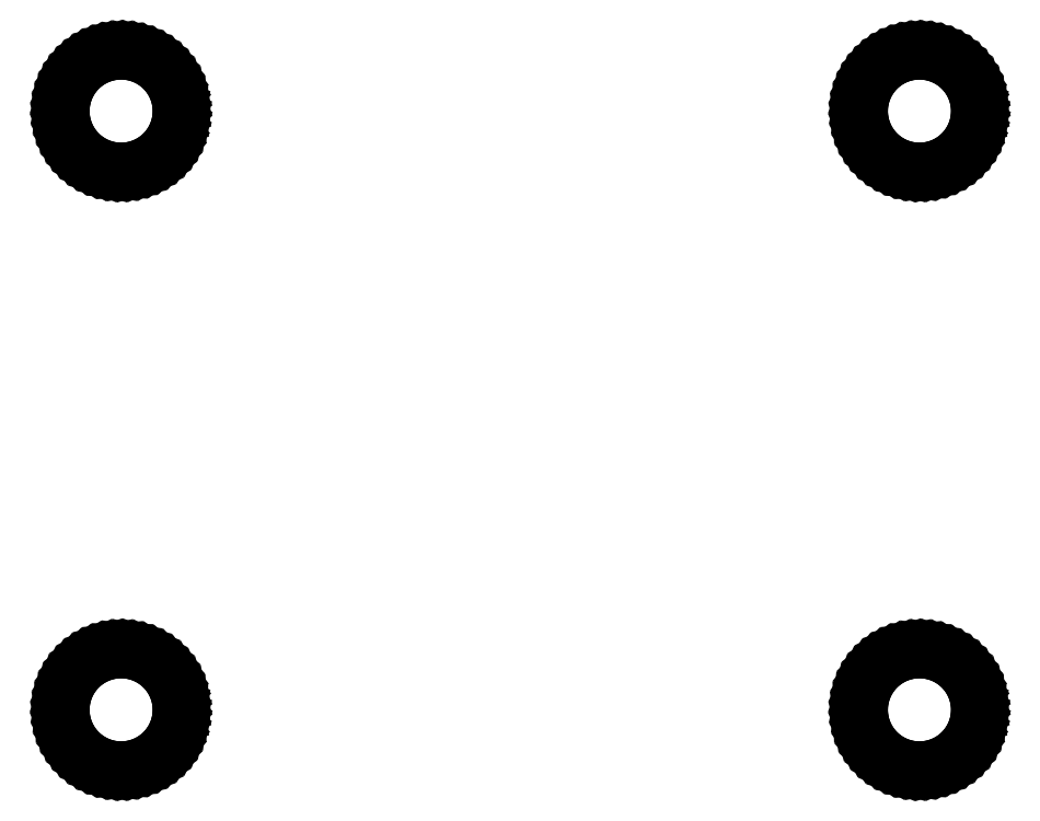
<metadata>
{"format":"dxf","ext":"dxf","renderer":"ezdxf+matplotlib","layout":"modelspace","background":"white","min_lineweight":24,"dpi":150}
</metadata>
<code>
0
SECTION
2
ENTITIES
0
LINE
8
BLACK
10
1.809
20
0.3178
11
1.822
21
0.316
0
LINE
8
BLACK
10
1.822
20
0.316
11
1.835
21
0.3127
0
LINE
8
BLACK
10
1.835
20
0.3127
11
1.848
21
0.3079
0
LINE
8
BLACK
10
1.848
20
0.3079
11
1.86
21
0.3017
0
LINE
8
BLACK
10
1.86
20
0.3017
11
1.871
21
0.2941
0
LINE
8
BLACK
10
1.871
20
0.2941
11
1.882
21
0.2852
0
LINE
8
BLACK
10
1.882
20
0.2852
11
1.891
21
0.2753
0
LINE
8
BLACK
10
1.891
20
0.2753
11
1.899
21
0.2643
0
LINE
8
BLACK
10
1.899
20
0.2643
11
1.906
21
0.2525
0
LINE
8
BLACK
10
1.906
20
0.2525
11
1.911
21
0.24
0
LINE
8
BLACK
10
1.911
20
0.24
11
1.915
21
0.227
0
LINE
8
BLACK
10
1.915
20
0.227
11
1.917
21
0.2136
0
LINE
8
BLACK
10
1.917
20
0.2136
11
1.918
21
0.2
0
LINE
8
BLACK
10
1.918
20
0.2
11
1.918
21
0.1926
0
LINE
8
BLACK
10
1.918
20
0.1926
11
1.916
21
0.1791
0
LINE
8
BLACK
10
1.916
20
0.1791
11
1.913
21
0.1659
0
LINE
8
BLACK
10
1.913
20
0.1659
11
1.908
21
0.1531
0
LINE
8
BLACK
10
1.908
20
0.1531
11
1.902
21
0.1409
0
LINE
8
BLACK
10
1.902
20
0.1409
11
1.895
21
0.1296
0
LINE
8
BLACK
10
1.895
20
0.1296
11
1.886
21
0.1191
0
LINE
8
BLACK
10
1.886
20
0.1191
11
1.876
21
0.1098
0
LINE
8
BLACK
10
1.876
20
0.1098
11
1.865
21
0.1016
0
LINE
8
BLACK
10
1.865
20
0.1016
11
1.854
21
0.09476
0
LINE
8
BLACK
10
1.854
20
0.09476
11
1.841
21
0.0893
0
LINE
8
BLACK
10
1.841
20
0.0893
11
1.828
21
0.0853
0
LINE
8
BLACK
10
1.828
20
0.0853
11
1.815
21
0.08282
0
LINE
8
BLACK
10
1.815
20
0.08282
11
1.801
21
0.0819
0
LINE
8
BLACK
10
1.801
20
0.0819
11
1.788
21
0.08254
0
LINE
8
BLACK
10
1.788
20
0.08254
11
1.774
21
0.08473
0
LINE
8
BLACK
10
1.774
20
0.08473
11
1.761
21
0.08846
0
LINE
8
BLACK
10
1.761
20
0.08846
11
1.749
21
0.09366
0
LINE
8
BLACK
10
1.749
20
0.09366
11
1.737
21
0.1003
0
LINE
8
BLACK
10
1.737
20
0.1003
11
1.726
21
0.1082
0
LINE
8
BLACK
10
1.726
20
0.1082
11
1.716
21
0.1174
0
LINE
8
BLACK
10
1.716
20
0.1174
11
1.707
21
0.1276
0
LINE
8
BLACK
10
1.707
20
0.1276
11
1.699
21
0.1388
0
LINE
8
BLACK
10
1.699
20
0.1388
11
1.693
21
0.1508
0
LINE
8
BLACK
10
1.693
20
0.1508
11
1.688
21
0.1635
0
LINE
8
BLACK
10
1.688
20
0.1635
11
1.684
21
0.1767
0
LINE
8
BLACK
10
1.684
20
0.1767
11
1.682
21
0.1901
0
LINE
8
BLACK
10
1.682
20
0.1901
11
1.682
21
0.2037
0
LINE
8
BLACK
10
1.682
20
0.2037
11
1.683
21
0.2173
0
LINE
8
BLACK
10
1.683
20
0.2173
11
1.686
21
0.2306
0
LINE
8
BLACK
10
1.686
20
0.2306
11
1.69
21
0.2435
0
LINE
8
BLACK
10
1.69
20
0.2435
11
1.696
21
0.2558
0
LINE
8
BLACK
10
1.696
20
0.2558
11
1.703
21
0.2674
0
LINE
8
BLACK
10
1.703
20
0.2674
11
1.711
21
0.2781
0
LINE
8
BLACK
10
1.711
20
0.2781
11
1.721
21
0.2878
0
LINE
8
BLACK
10
1.721
20
0.2878
11
1.732
21
0.2963
0
LINE
8
BLACK
10
1.732
20
0.2963
11
1.743
21
0.3035
0
LINE
8
BLACK
10
1.743
20
0.3035
11
1.755
21
0.3094
0
LINE
8
BLACK
10
1.755
20
0.3094
11
1.768
21
0.3138
0
LINE
8
BLACK
10
1.768
20
0.3138
11
1.782
21
0.3167
0
LINE
8
BLACK
10
1.782
20
0.3167
11
1.795
21
0.318
0
LINE
8
BLACK
10
1.795
20
0.318
11
1.809
21
0.3178
0
LINE
8
BLACK
10
0.2087
20
0.3178
11
0.2221
21
0.316
0
LINE
8
BLACK
10
0.2221
20
0.316
11
0.2353
21
0.3127
0
LINE
8
BLACK
10
0.2353
20
0.3127
11
0.248
21
0.3079
0
LINE
8
BLACK
10
0.248
20
0.3079
11
0.2601
21
0.3017
0
LINE
8
BLACK
10
0.2601
20
0.3017
11
0.2714
21
0.2941
0
LINE
8
BLACK
10
0.2714
20
0.2941
11
0.2817
21
0.2852
0
LINE
8
BLACK
10
0.2817
20
0.2852
11
0.291
21
0.2753
0
LINE
8
BLACK
10
0.291
20
0.2753
11
0.2991
21
0.2643
0
LINE
8
BLACK
10
0.2991
20
0.2643
11
0.3058
21
0.2525
0
LINE
8
BLACK
10
0.3058
20
0.2525
11
0.3111
21
0.24
0
LINE
8
BLACK
10
0.3111
20
0.24
11
0.315
21
0.227
0
LINE
8
BLACK
10
0.315
20
0.227
11
0.3173
21
0.2136
0
LINE
8
BLACK
10
0.3173
20
0.2136
11
0.3181
21
0.2
0
LINE
8
BLACK
10
0.3181
20
0.2
11
0.3179
21
0.1926
0
LINE
8
BLACK
10
0.3179
20
0.1926
11
0.3162
21
0.1791
0
LINE
8
BLACK
10
0.3162
20
0.1791
11
0.3131
21
0.1659
0
LINE
8
BLACK
10
0.3131
20
0.1659
11
0.3084
21
0.1531
0
LINE
8
BLACK
10
0.3084
20
0.1531
11
0.3023
21
0.1409
0
LINE
8
BLACK
10
0.3023
20
0.1409
11
0.2948
21
0.1296
0
LINE
8
BLACK
10
0.2948
20
0.1296
11
0.2861
21
0.1191
0
LINE
8
BLACK
10
0.2861
20
0.1191
11
0.2762
21
0.1098
0
LINE
8
BLACK
10
0.2762
20
0.1098
11
0.2654
21
0.1016
0
LINE
8
BLACK
10
0.2654
20
0.1016
11
0.2536
21
0.09476
0
LINE
8
BLACK
10
0.2536
20
0.09476
11
0.2412
21
0.0893
0
LINE
8
BLACK
10
0.2412
20
0.0893
11
0.2282
21
0.0853
0
LINE
8
BLACK
10
0.2282
20
0.0853
11
0.2148
21
0.08282
0
LINE
8
BLACK
10
0.2148
20
0.08282
11
0.2012
21
0.0819
0
LINE
8
BLACK
10
0.2012
20
0.0819
11
0.1877
21
0.08254
0
LINE
8
BLACK
10
0.1877
20
0.08254
11
0.1742
21
0.08473
0
LINE
8
BLACK
10
0.1742
20
0.08473
11
0.1612
21
0.08846
0
LINE
8
BLACK
10
0.1612
20
0.08846
11
0.1486
21
0.09366
0
LINE
8
BLACK
10
0.1486
20
0.09366
11
0.1367
21
0.1003
0
LINE
8
BLACK
10
0.1367
20
0.1003
11
0.1257
21
0.1082
0
LINE
8
BLACK
10
0.1257
20
0.1082
11
0.1156
21
0.1174
0
LINE
8
BLACK
10
0.1156
20
0.1174
11
0.1067
21
0.1276
0
LINE
8
BLACK
10
0.1067
20
0.1276
11
0.09897
21
0.1388
0
LINE
8
BLACK
10
0.09897
20
0.1388
11
0.09261
21
0.1508
0
LINE
8
BLACK
10
0.09261
20
0.1508
11
0.08767
21
0.1635
0
LINE
8
BLACK
10
0.08767
20
0.1635
11
0.08422
21
0.1767
0
LINE
8
BLACK
10
0.08422
20
0.1767
11
0.0823
21
0.1901
0
LINE
8
BLACK
10
0.0823
20
0.1901
11
0.08195
21
0.2037
0
LINE
8
BLACK
10
0.08195
20
0.2037
11
0.08316
21
0.2173
0
LINE
8
BLACK
10
0.08316
20
0.2173
11
0.08591
21
0.2306
0
LINE
8
BLACK
10
0.08591
20
0.2306
11
0.09018
21
0.2435
0
LINE
8
BLACK
10
0.09018
20
0.2435
11
0.09591
21
0.2558
0
LINE
8
BLACK
10
0.09591
20
0.2558
11
0.103
21
0.2674
0
LINE
8
BLACK
10
0.103
20
0.2674
11
0.1114
21
0.2781
0
LINE
8
BLACK
10
0.1114
20
0.2781
11
0.121
21
0.2878
0
LINE
8
BLACK
10
0.121
20
0.2878
11
0.1316
21
0.2963
0
LINE
8
BLACK
10
0.1316
20
0.2963
11
0.1431
21
0.3035
0
LINE
8
BLACK
10
0.1431
20
0.3035
11
0.1554
21
0.3094
0
LINE
8
BLACK
10
0.1554
20
0.3094
11
0.1682
21
0.3138
0
LINE
8
BLACK
10
0.1682
20
0.3138
11
0.1815
21
0.3167
0
LINE
8
BLACK
10
0.1815
20
0.3167
11
0.1951
21
0.318
0
LINE
8
BLACK
10
0.1951
20
0.318
11
0.2087
21
0.3178
0
LINE
8
BLACK
10
1.809
20
1.518
11
1.822
21
1.516
0
LINE
8
BLACK
10
1.822
20
1.516
11
1.835
21
1.513
0
LINE
8
BLACK
10
1.835
20
1.513
11
1.848
21
1.508
0
LINE
8
BLACK
10
1.848
20
1.508
11
1.86
21
1.502
0
LINE
8
BLACK
10
1.86
20
1.502
11
1.871
21
1.494
0
LINE
8
BLACK
10
1.871
20
1.494
11
1.882
21
1.485
0
LINE
8
BLACK
10
1.882
20
1.485
11
1.891
21
1.475
0
LINE
8
BLACK
10
1.891
20
1.475
11
1.899
21
1.464
0
LINE
8
BLACK
10
1.899
20
1.464
11
1.906
21
1.453
0
LINE
8
BLACK
10
1.906
20
1.453
11
1.911
21
1.44
0
LINE
8
BLACK
10
1.911
20
1.44
11
1.915
21
1.427
0
LINE
8
BLACK
10
1.915
20
1.427
11
1.917
21
1.414
0
LINE
8
BLACK
10
1.917
20
1.414
11
1.918
21
1.4
0
LINE
8
BLACK
10
1.918
20
1.4
11
1.918
21
1.393
0
LINE
8
BLACK
10
1.918
20
1.393
11
1.916
21
1.379
0
LINE
8
BLACK
10
1.916
20
1.379
11
1.913
21
1.366
0
LINE
8
BLACK
10
1.913
20
1.366
11
1.908
21
1.353
0
LINE
8
BLACK
10
1.908
20
1.353
11
1.902
21
1.341
0
LINE
8
BLACK
10
1.902
20
1.341
11
1.895
21
1.33
0
LINE
8
BLACK
10
1.895
20
1.33
11
1.886
21
1.319
0
LINE
8
BLACK
10
1.886
20
1.319
11
1.876
21
1.31
0
LINE
8
BLACK
10
1.876
20
1.31
11
1.865
21
1.302
0
LINE
8
BLACK
10
1.865
20
1.302
11
1.854
21
1.295
0
LINE
8
BLACK
10
1.854
20
1.295
11
1.841
21
1.289
0
LINE
8
BLACK
10
1.841
20
1.289
11
1.828
21
1.285
0
LINE
8
BLACK
10
1.828
20
1.285
11
1.815
21
1.283
0
LINE
8
BLACK
10
1.815
20
1.283
11
1.801
21
1.282
0
LINE
8
BLACK
10
1.801
20
1.282
11
1.788
21
1.283
0
LINE
8
BLACK
10
1.788
20
1.283
11
1.774
21
1.285
0
LINE
8
BLACK
10
1.774
20
1.285
11
1.761
21
1.288
0
LINE
8
BLACK
10
1.761
20
1.288
11
1.749
21
1.294
0
LINE
8
BLACK
10
1.749
20
1.294
11
1.737
21
1.3
0
LINE
8
BLACK
10
1.737
20
1.3
11
1.726
21
1.308
0
LINE
8
BLACK
10
1.726
20
1.308
11
1.716
21
1.317
0
LINE
8
BLACK
10
1.716
20
1.317
11
1.707
21
1.328
0
LINE
8
BLACK
10
1.707
20
1.328
11
1.699
21
1.339
0
LINE
8
BLACK
10
1.699
20
1.339
11
1.693
21
1.351
0
LINE
8
BLACK
10
1.693
20
1.351
11
1.688
21
1.363
0
LINE
8
BLACK
10
1.688
20
1.363
11
1.684
21
1.377
0
LINE
8
BLACK
10
1.684
20
1.377
11
1.682
21
1.39
0
LINE
8
BLACK
10
1.682
20
1.39
11
1.682
21
1.404
0
LINE
8
BLACK
10
1.682
20
1.404
11
1.683
21
1.417
0
LINE
8
BLACK
10
1.683
20
1.417
11
1.686
21
1.431
0
LINE
8
BLACK
10
1.686
20
1.431
11
1.69
21
1.443
0
LINE
8
BLACK
10
1.69
20
1.443
11
1.696
21
1.456
0
LINE
8
BLACK
10
1.696
20
1.456
11
1.703
21
1.467
0
LINE
8
BLACK
10
1.703
20
1.467
11
1.711
21
1.478
0
LINE
8
BLACK
10
1.711
20
1.478
11
1.721
21
1.488
0
LINE
8
BLACK
10
1.721
20
1.488
11
1.732
21
1.496
0
LINE
8
BLACK
10
1.732
20
1.496
11
1.743
21
1.504
0
LINE
8
BLACK
10
1.743
20
1.504
11
1.755
21
1.509
0
LINE
8
BLACK
10
1.755
20
1.509
11
1.768
21
1.514
0
LINE
8
BLACK
10
1.768
20
1.514
11
1.782
21
1.517
0
LINE
8
BLACK
10
1.782
20
1.517
11
1.795
21
1.518
0
LINE
8
BLACK
10
1.795
20
1.518
11
1.809
21
1.518
0
LINE
8
BLACK
10
0.2087
20
1.518
11
0.2221
21
1.516
0
LINE
8
BLACK
10
0.2221
20
1.516
11
0.2353
21
1.513
0
LINE
8
BLACK
10
0.2353
20
1.513
11
0.248
21
1.508
0
LINE
8
BLACK
10
0.248
20
1.508
11
0.2601
21
1.502
0
LINE
8
BLACK
10
0.2601
20
1.502
11
0.2714
21
1.494
0
LINE
8
BLACK
10
0.2714
20
1.494
11
0.2817
21
1.485
0
LINE
8
BLACK
10
0.2817
20
1.485
11
0.291
21
1.475
0
LINE
8
BLACK
10
0.291
20
1.475
11
0.2991
21
1.464
0
LINE
8
BLACK
10
0.2991
20
1.464
11
0.3058
21
1.453
0
LINE
8
BLACK
10
0.3058
20
1.453
11
0.3111
21
1.44
0
LINE
8
BLACK
10
0.3111
20
1.44
11
0.315
21
1.427
0
LINE
8
BLACK
10
0.315
20
1.427
11
0.3173
21
1.414
0
LINE
8
BLACK
10
0.3173
20
1.414
11
0.3181
21
1.4
0
LINE
8
BLACK
10
0.3181
20
1.4
11
0.3179
21
1.393
0
LINE
8
BLACK
10
0.3179
20
1.393
11
0.3162
21
1.379
0
LINE
8
BLACK
10
0.3162
20
1.379
11
0.3131
21
1.366
0
LINE
8
BLACK
10
0.3131
20
1.366
11
0.3084
21
1.353
0
LINE
8
BLACK
10
0.3084
20
1.353
11
0.3023
21
1.341
0
LINE
8
BLACK
10
0.3023
20
1.341
11
0.2948
21
1.33
0
LINE
8
BLACK
10
0.2948
20
1.33
11
0.2861
21
1.319
0
LINE
8
BLACK
10
0.2861
20
1.319
11
0.2762
21
1.31
0
LINE
8
BLACK
10
0.2762
20
1.31
11
0.2654
21
1.302
0
LINE
8
BLACK
10
0.2654
20
1.302
11
0.2536
21
1.295
0
LINE
8
BLACK
10
0.2536
20
1.295
11
0.2412
21
1.289
0
LINE
8
BLACK
10
0.2412
20
1.289
11
0.2282
21
1.285
0
LINE
8
BLACK
10
0.2282
20
1.285
11
0.2148
21
1.283
0
LINE
8
BLACK
10
0.2148
20
1.283
11
0.2012
21
1.282
0
LINE
8
BLACK
10
0.2012
20
1.282
11
0.1877
21
1.283
0
LINE
8
BLACK
10
0.1877
20
1.283
11
0.1742
21
1.285
0
LINE
8
BLACK
10
0.1742
20
1.285
11
0.1612
21
1.288
0
LINE
8
BLACK
10
0.1612
20
1.288
11
0.1486
21
1.294
0
LINE
8
BLACK
10
0.1486
20
1.294
11
0.1367
21
1.3
0
LINE
8
BLACK
10
0.1367
20
1.3
11
0.1257
21
1.308
0
LINE
8
BLACK
10
0.1257
20
1.308
11
0.1156
21
1.317
0
LINE
8
BLACK
10
0.1156
20
1.317
11
0.1067
21
1.328
0
LINE
8
BLACK
10
0.1067
20
1.328
11
0.09897
21
1.339
0
LINE
8
BLACK
10
0.09897
20
1.339
11
0.09261
21
1.351
0
LINE
8
BLACK
10
0.09261
20
1.351
11
0.08767
21
1.363
0
LINE
8
BLACK
10
0.08767
20
1.363
11
0.08422
21
1.377
0
LINE
8
BLACK
10
0.08422
20
1.377
11
0.0823
21
1.39
0
LINE
8
BLACK
10
0.0823
20
1.39
11
0.08195
21
1.404
0
LINE
8
BLACK
10
0.08195
20
1.404
11
0.08316
21
1.417
0
LINE
8
BLACK
10
0.08316
20
1.417
11
0.08591
21
1.431
0
LINE
8
BLACK
10
0.08591
20
1.431
11
0.09018
21
1.443
0
LINE
8
BLACK
10
0.09018
20
1.443
11
0.09591
21
1.456
0
LINE
8
BLACK
10
0.09591
20
1.456
11
0.103
21
1.467
0
LINE
8
BLACK
10
0.103
20
1.467
11
0.1114
21
1.478
0
LINE
8
BLACK
10
0.1114
20
1.478
11
0.121
21
1.488
0
LINE
8
BLACK
10
0.121
20
1.488
11
0.1316
21
1.496
0
LINE
8
BLACK
10
0.1316
20
1.496
11
0.1431
21
1.504
0
LINE
8
BLACK
10
0.1431
20
1.504
11
0.1554
21
1.509
0
LINE
8
BLACK
10
0.1554
20
1.509
11
0.1682
21
1.514
0
LINE
8
BLACK
10
0.1682
20
1.514
11
0.1815
21
1.517
0
LINE
8
BLACK
10
0.1815
20
1.517
11
0.1951
21
1.518
0
LINE
8
BLACK
10
0.1951
20
1.518
11
0.2087
21
1.518
0
ENDSEC
0
EOF

</code>
